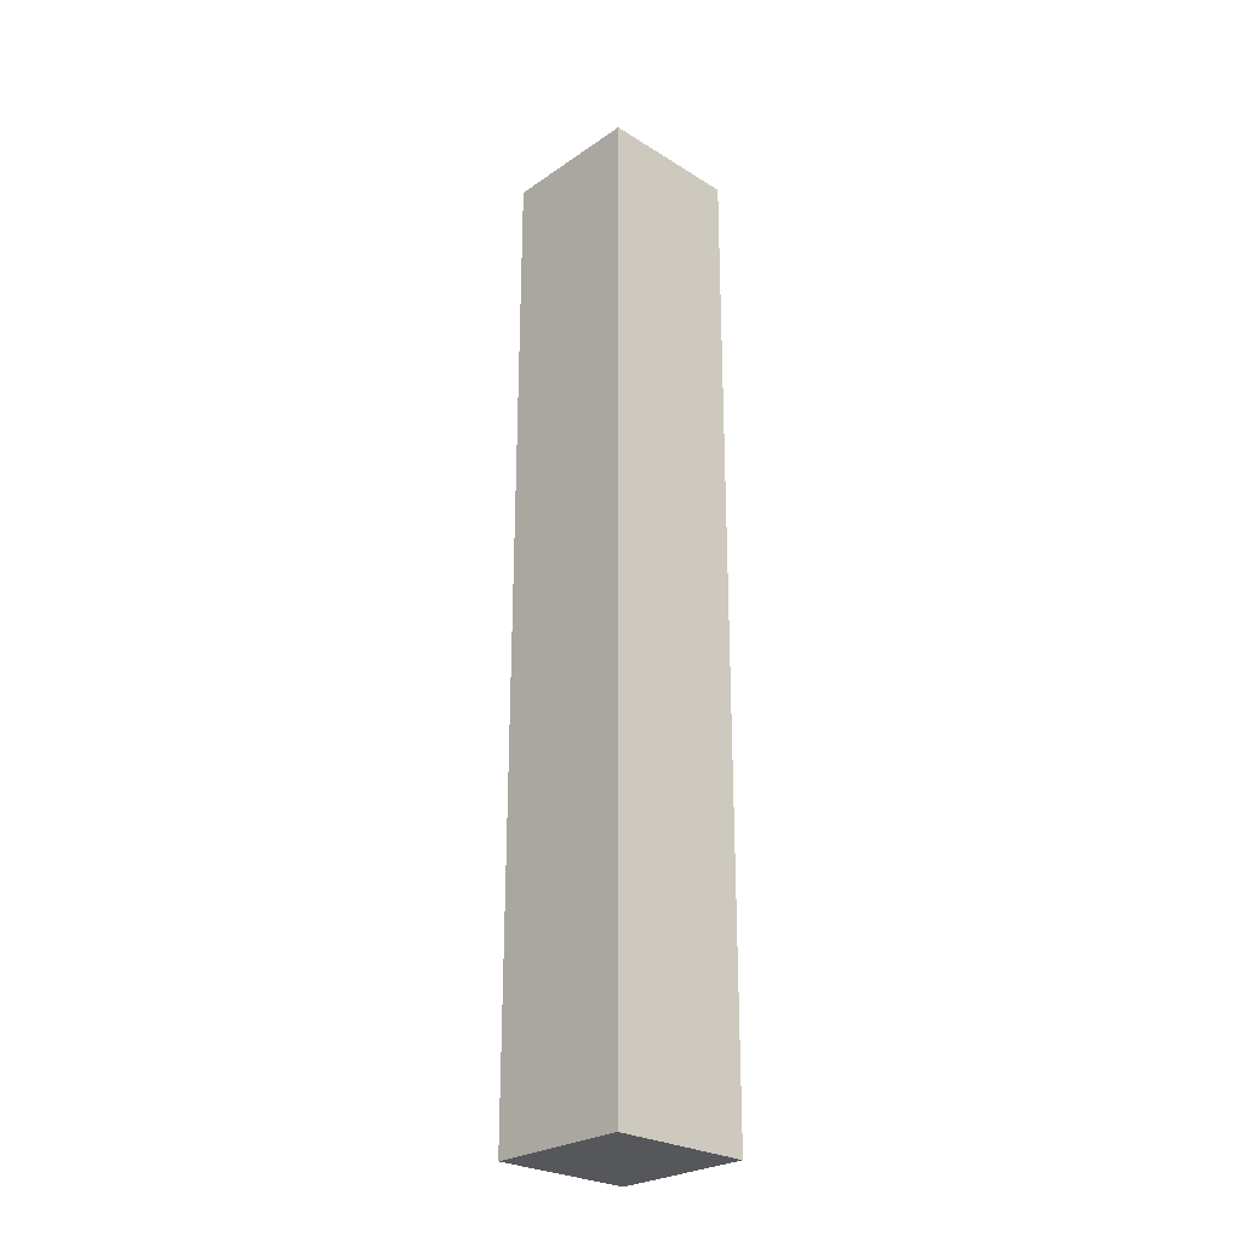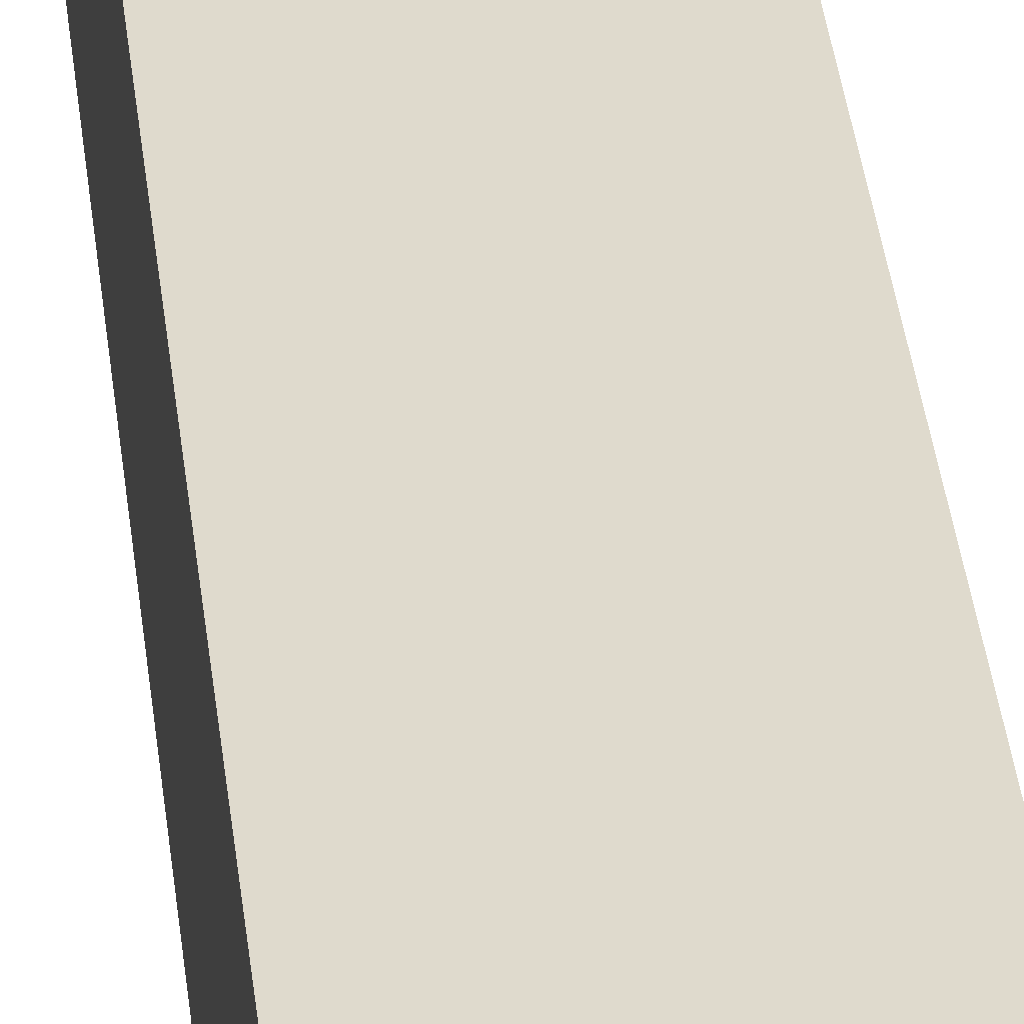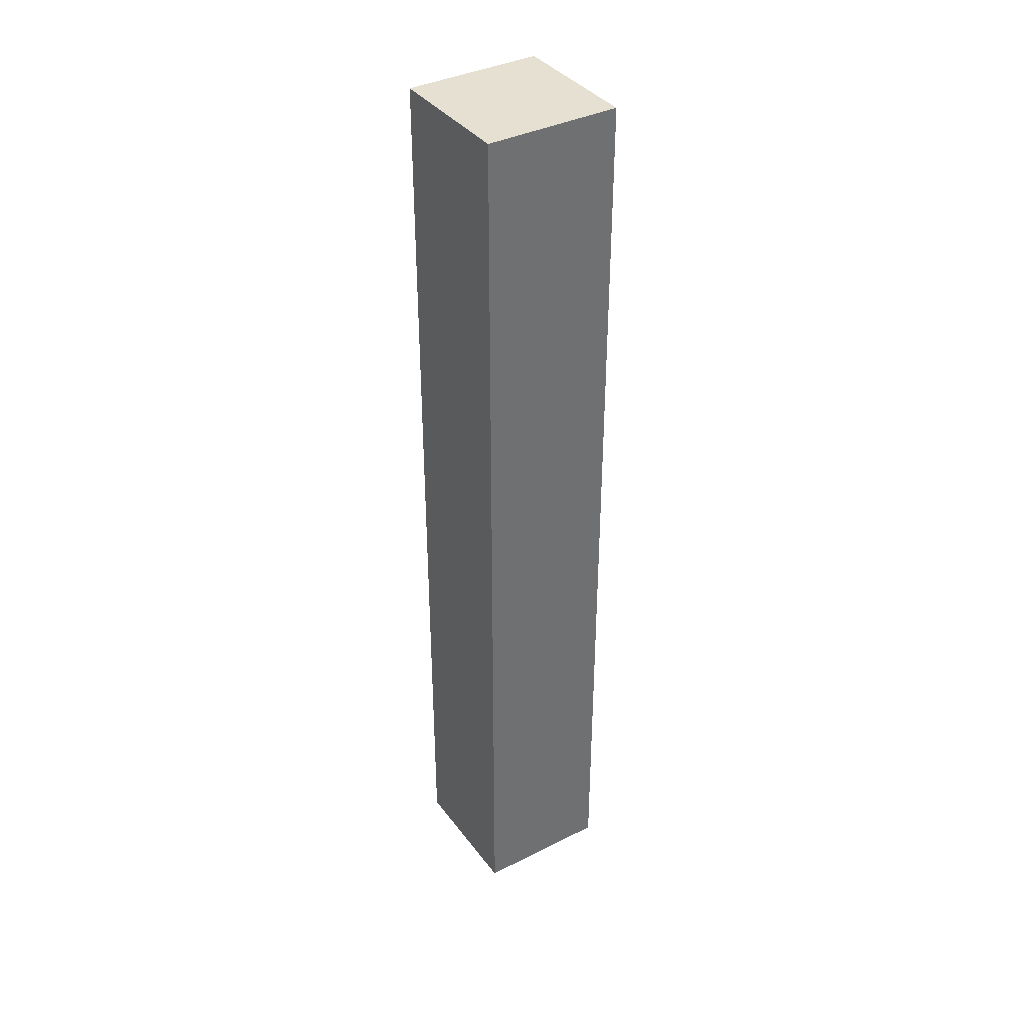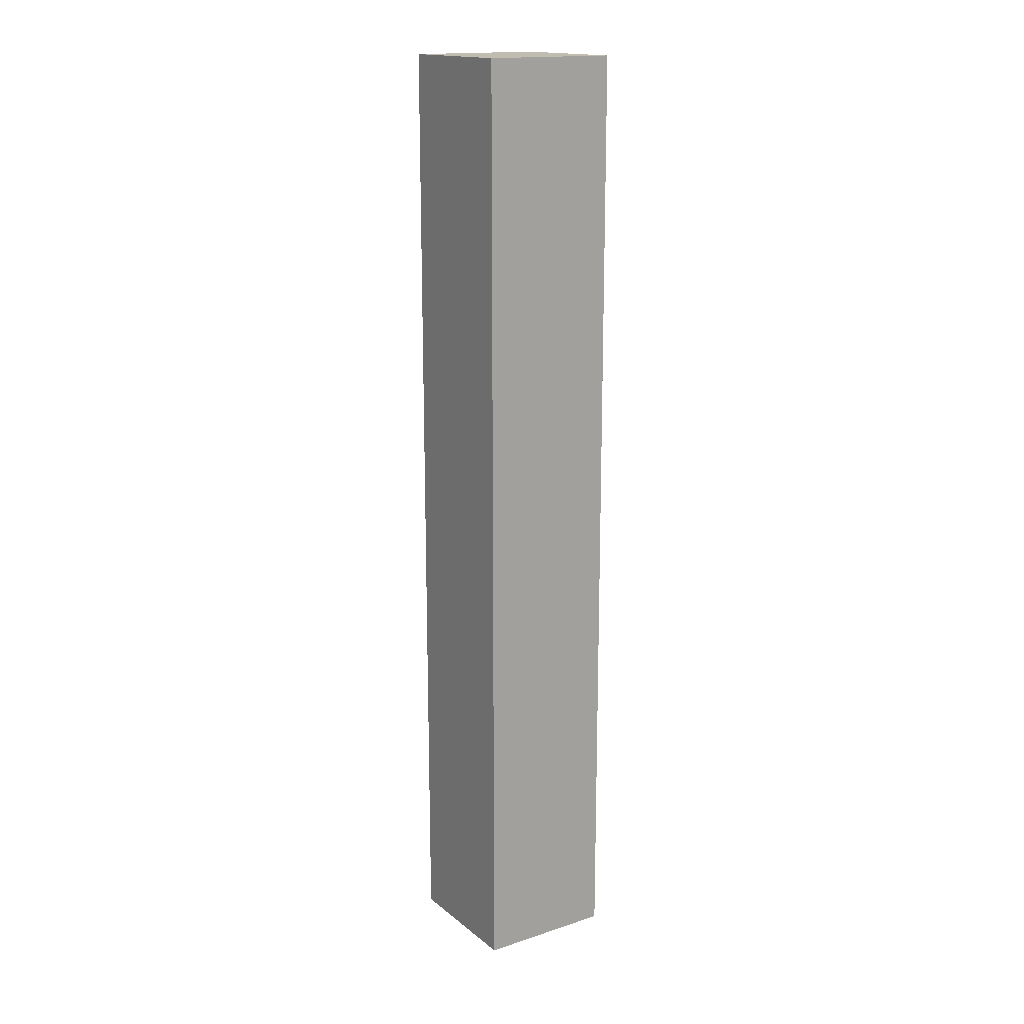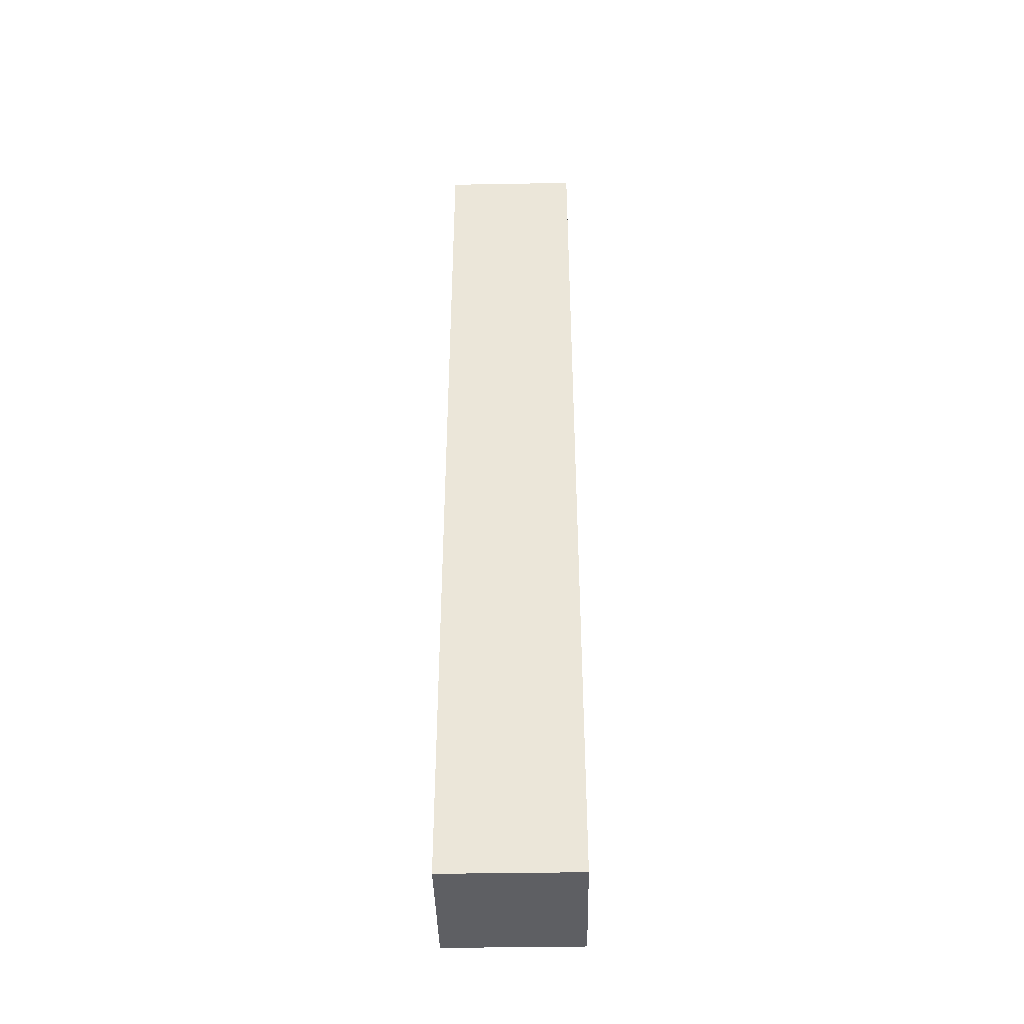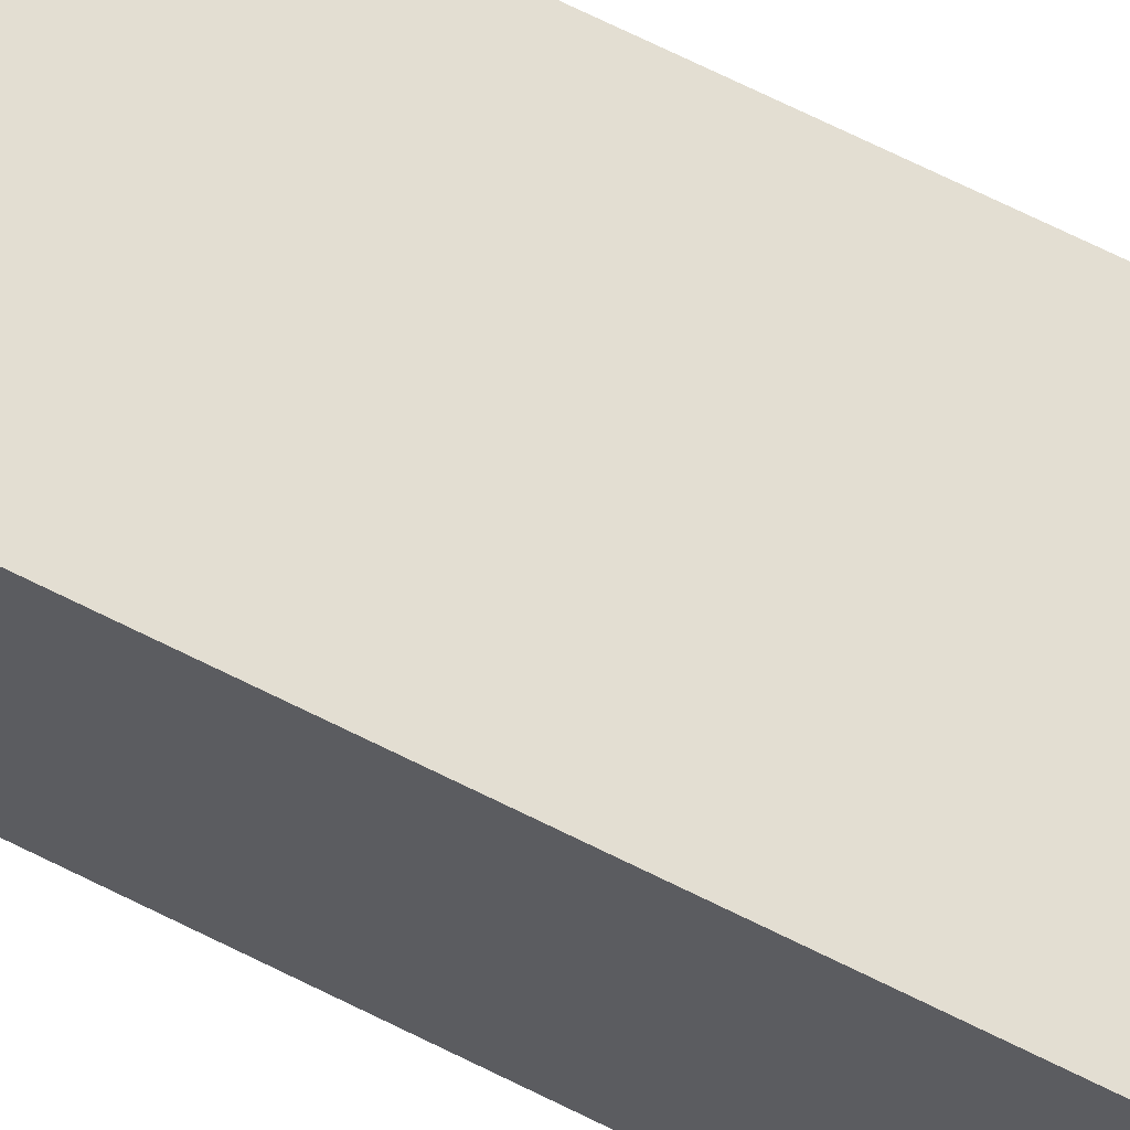
<metadata>
{"format":"obj","ext":"obj","renderer":"f3d","projection":"perspective","resolution":1024,"background":"white","views":[{"elev":-26.9,"azim":-43.7,"up":"+Z"},{"elev":32.9,"azim":-5.7,"up":"+Y"},{"elev":37.8,"azim":-32.5,"up":"+Z"},{"elev":16.6,"azim":56.7,"up":"+Z"},{"elev":-41.3,"azim":91.2,"up":"+Z"},{"elev":67.6,"azim":116.8,"up":"+Y"}]}
</metadata>
<code>
v -0.8218 0.2755 0.9399
v -0.8218 0.2955 0.9399
v -0.8218 0.2955 0.7999
v -0.8218 0.2755 0.7999
v -0.8018 0.2955 0.7999
v -0.8018 0.2955 0.9399
v -0.8018 0.2755 0.9399
v -0.8018 0.2755 0.7999
v -0.8218 0.2955 0.7999
v -0.8018 0.2955 0.7999
v -0.8018 0.2755 0.7999
v -0.8218 0.2755 0.7999
v -0.8018 0.2755 0.9399
v -0.8018 0.2955 0.9399
v -0.8218 0.2955 0.9399
v -0.8218 0.2755 0.9399
v -0.8018 0.2755 0.7999
v -0.8018 0.2755 0.9399
v -0.8218 0.2755 0.9399
v -0.8218 0.2755 0.7999
v -0.8218 0.2955 0.9399
v -0.8018 0.2955 0.9399
v -0.8018 0.2955 0.7999
v -0.8218 0.2955 0.7999
f 1 2 3
f 1 3 4
f 5 6 7
f 5 7 8
f 9 10 11
f 9 11 12
f 13 14 15
f 13 15 16
f 17 18 19
f 17 19 20
f 21 22 23
f 21 23 24

</code>
